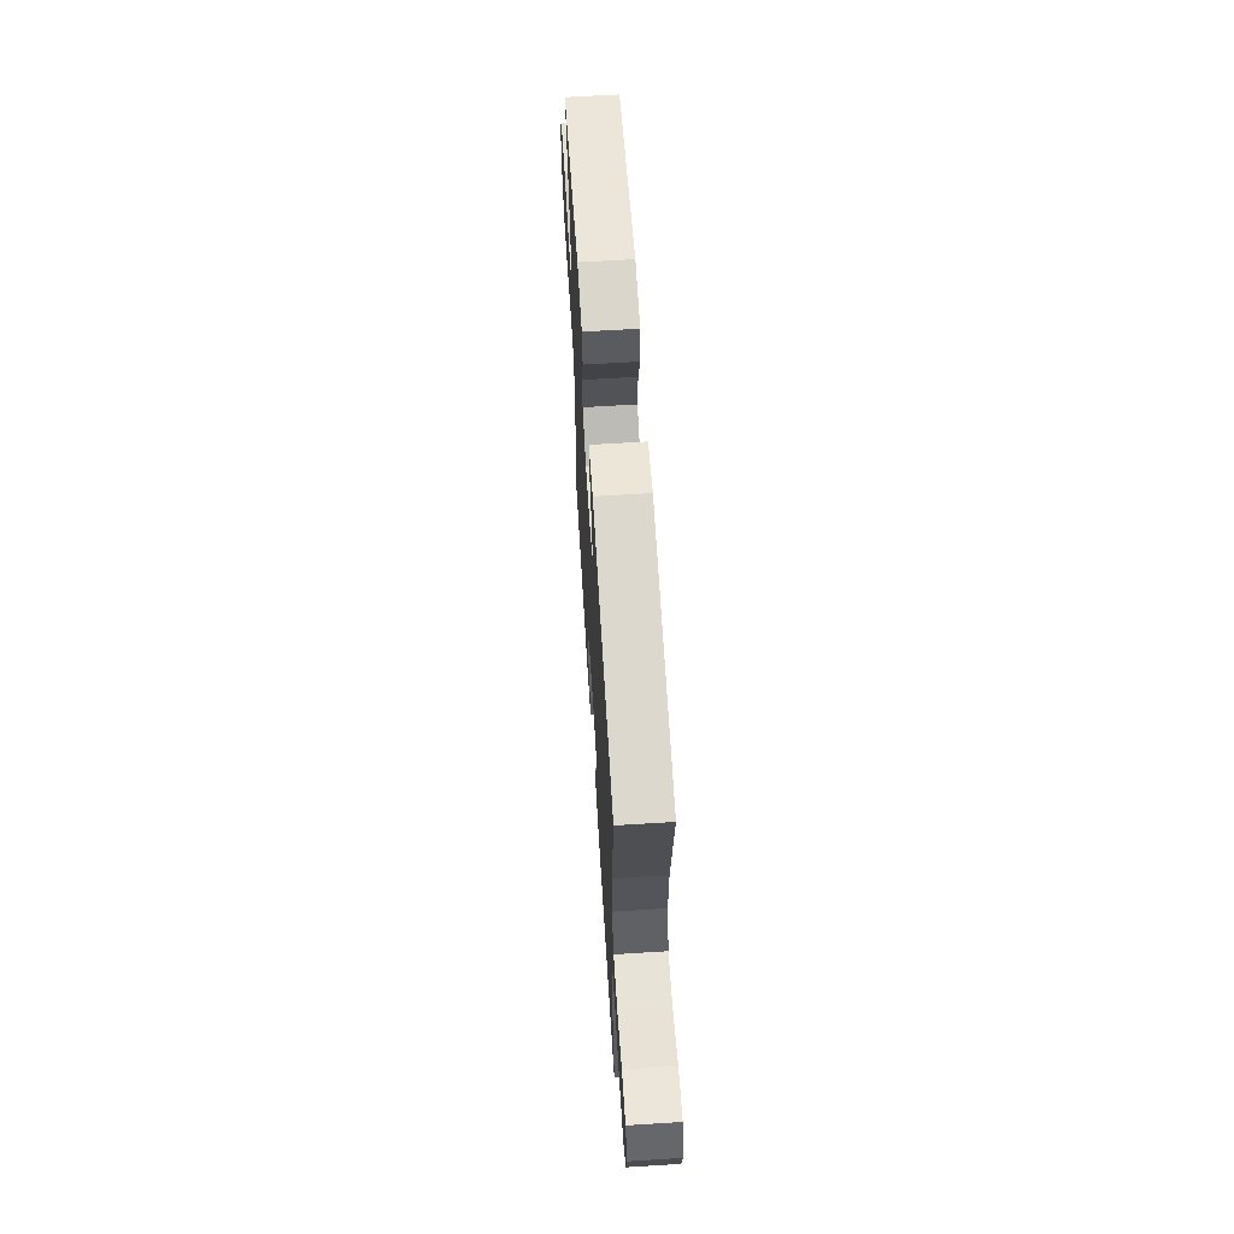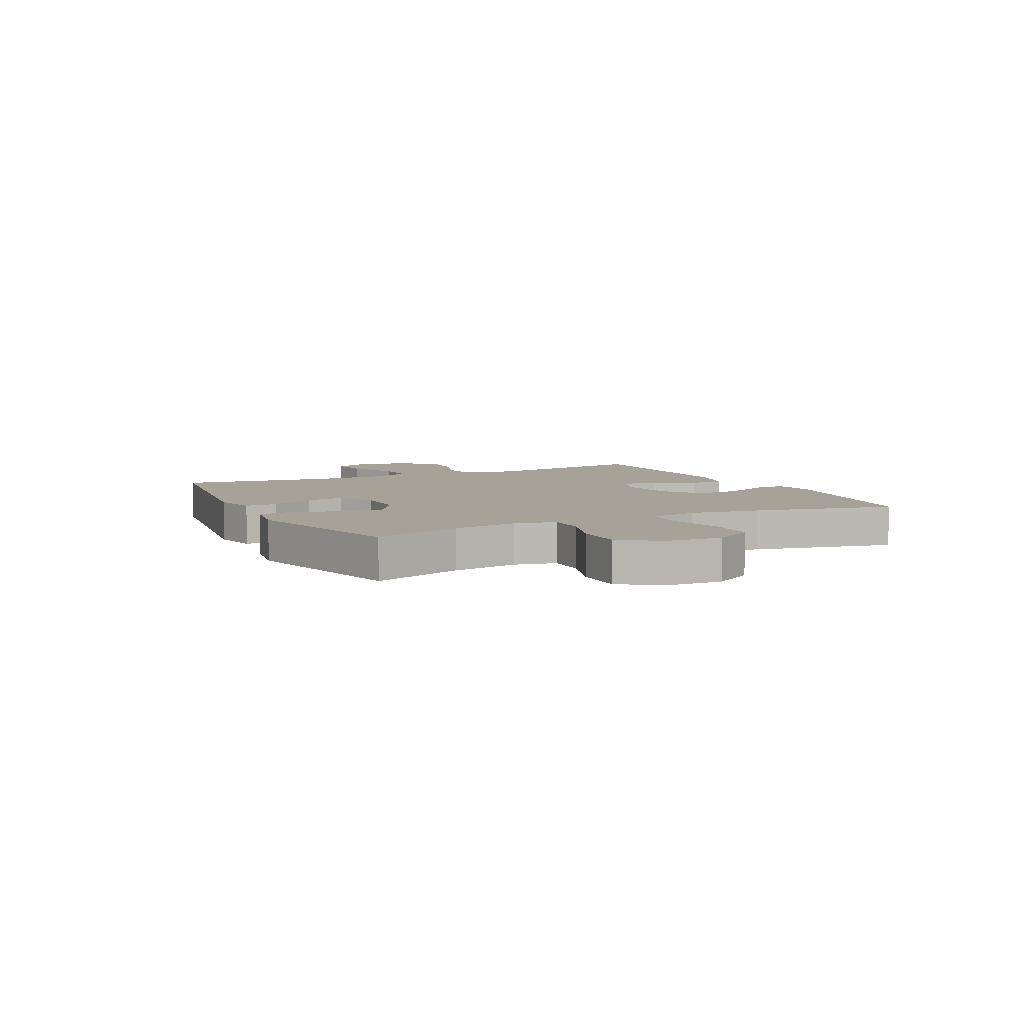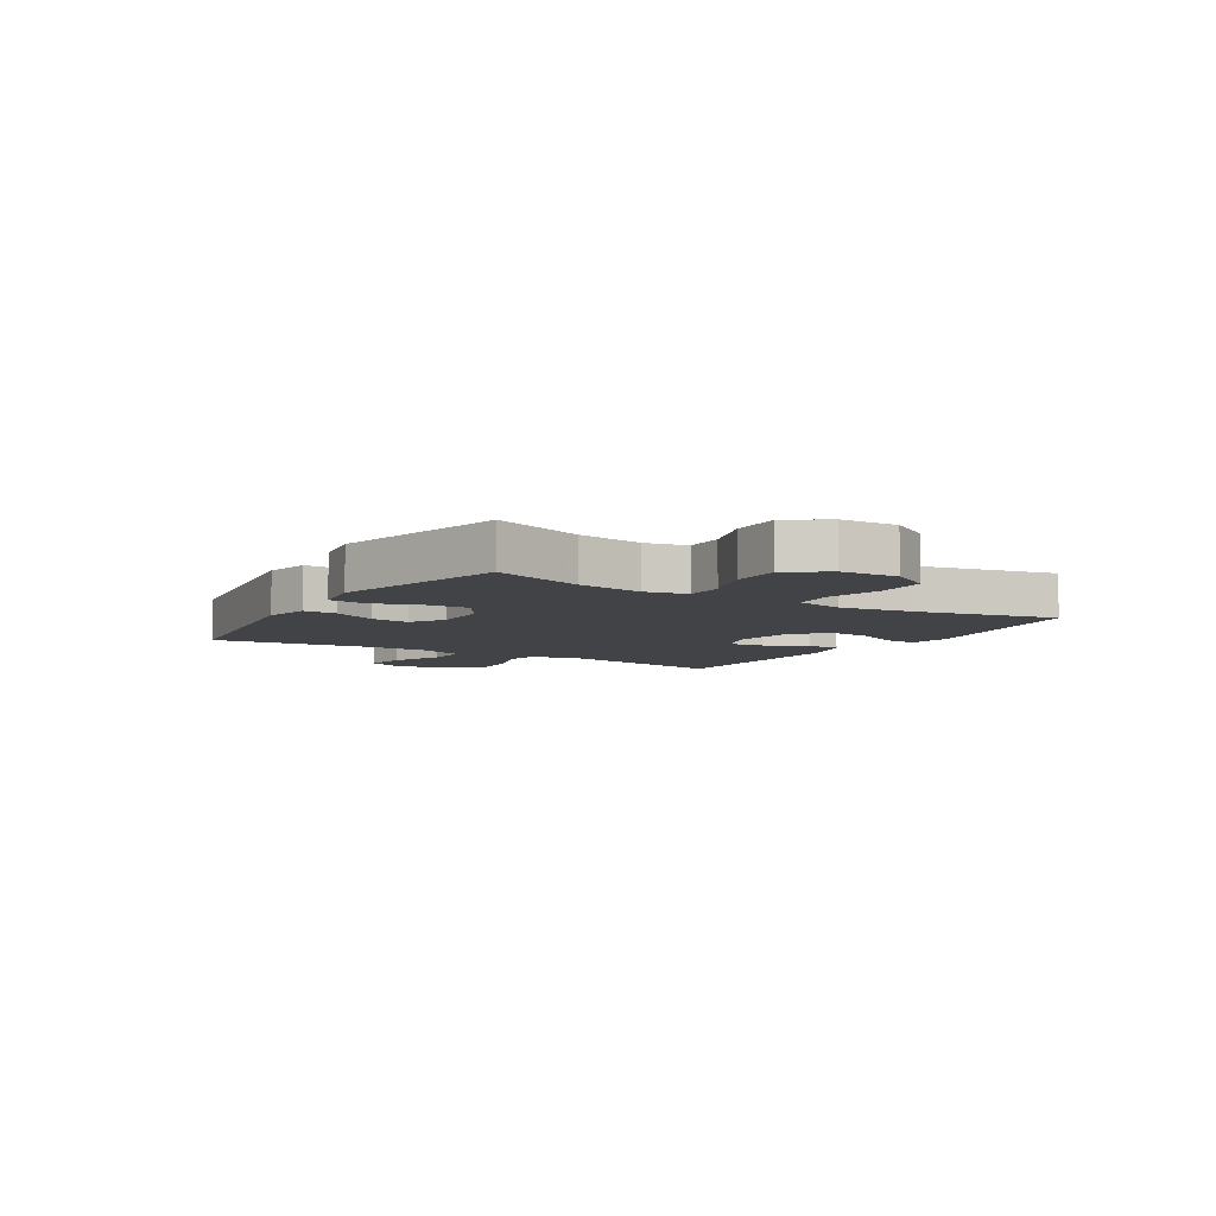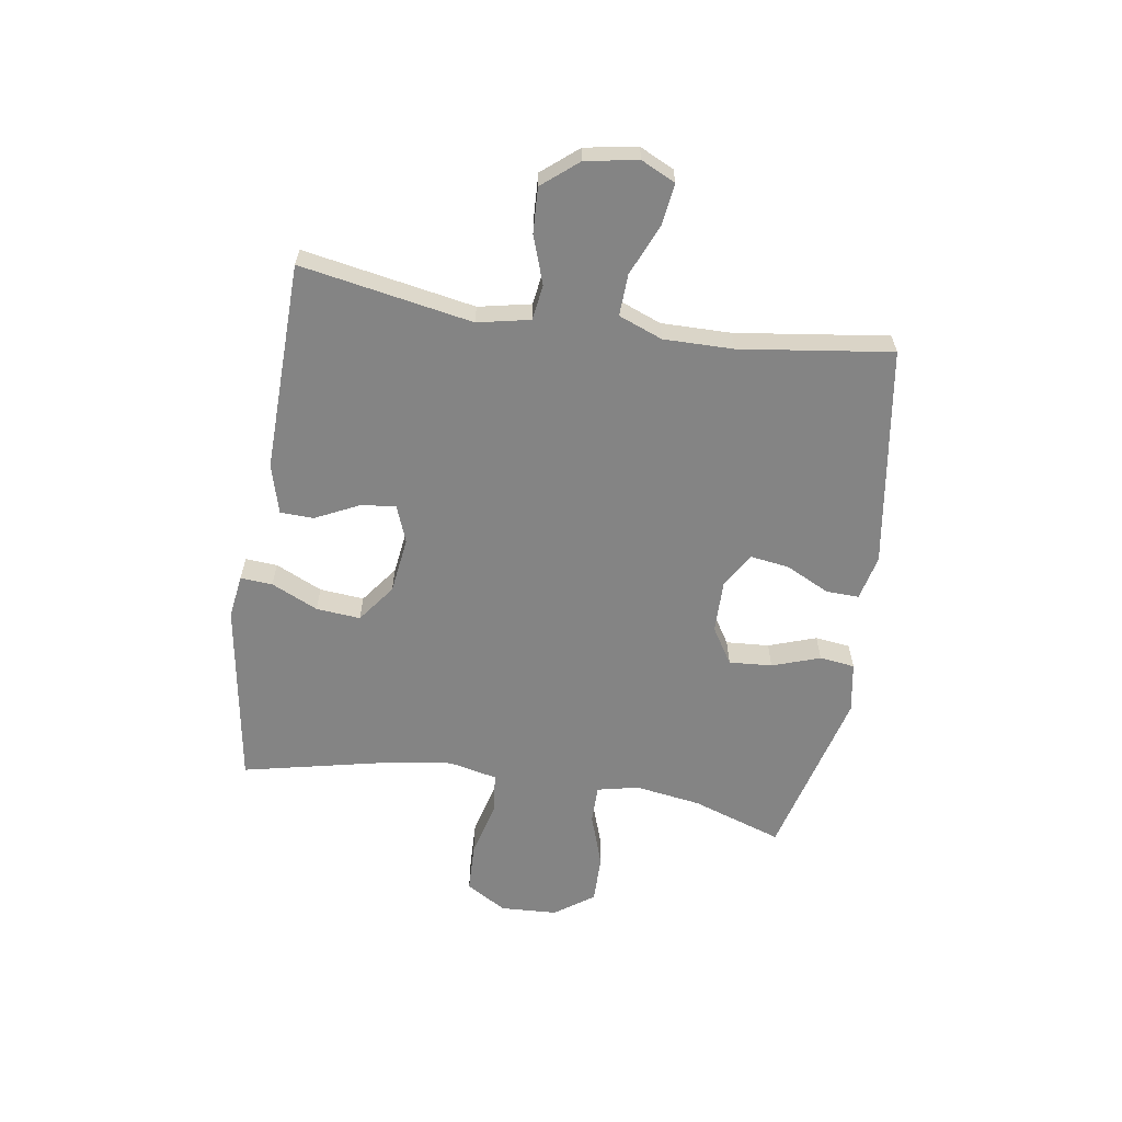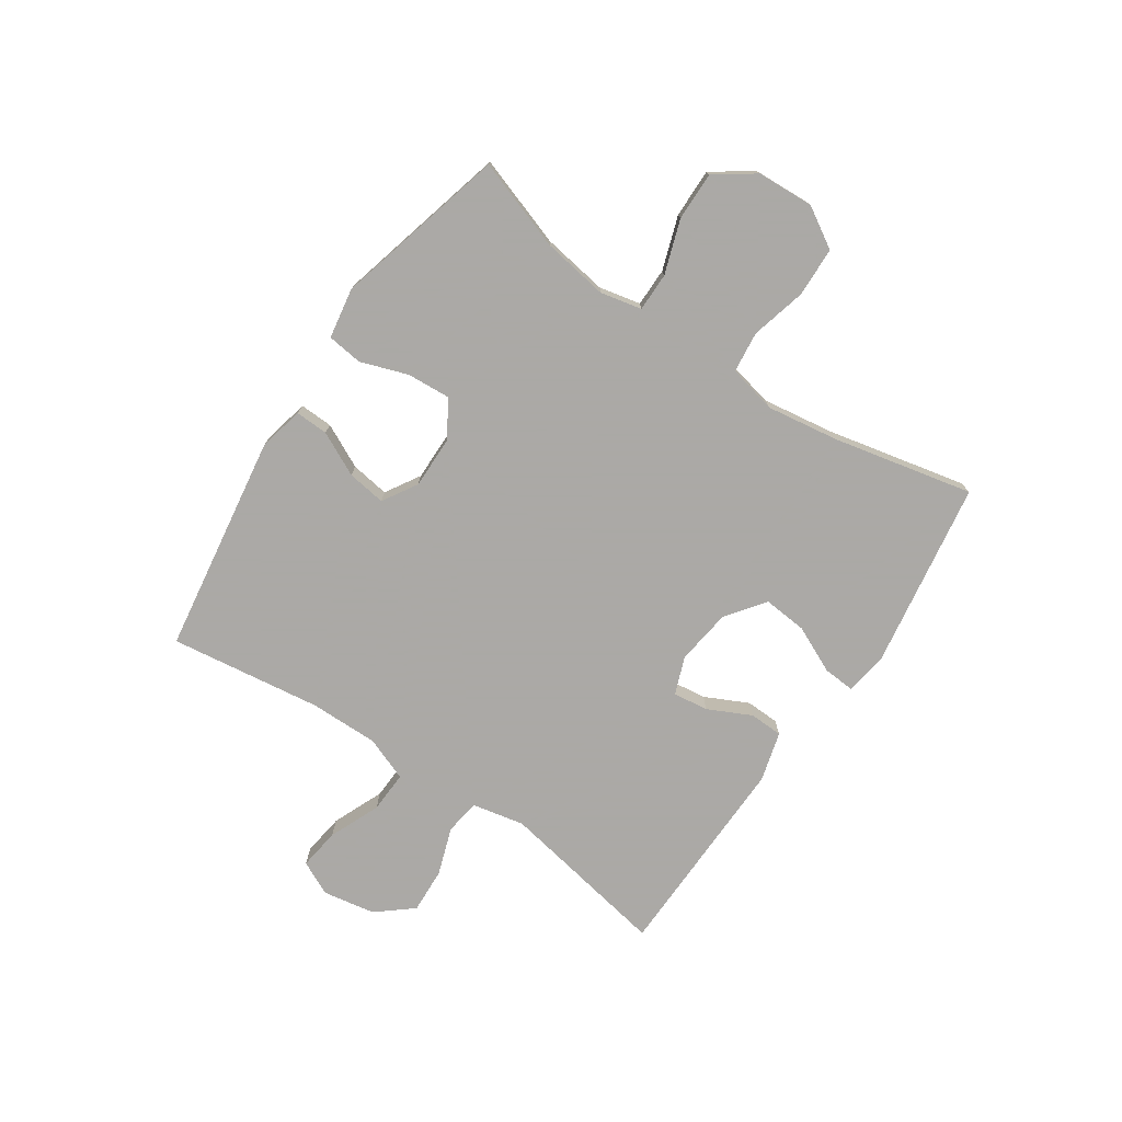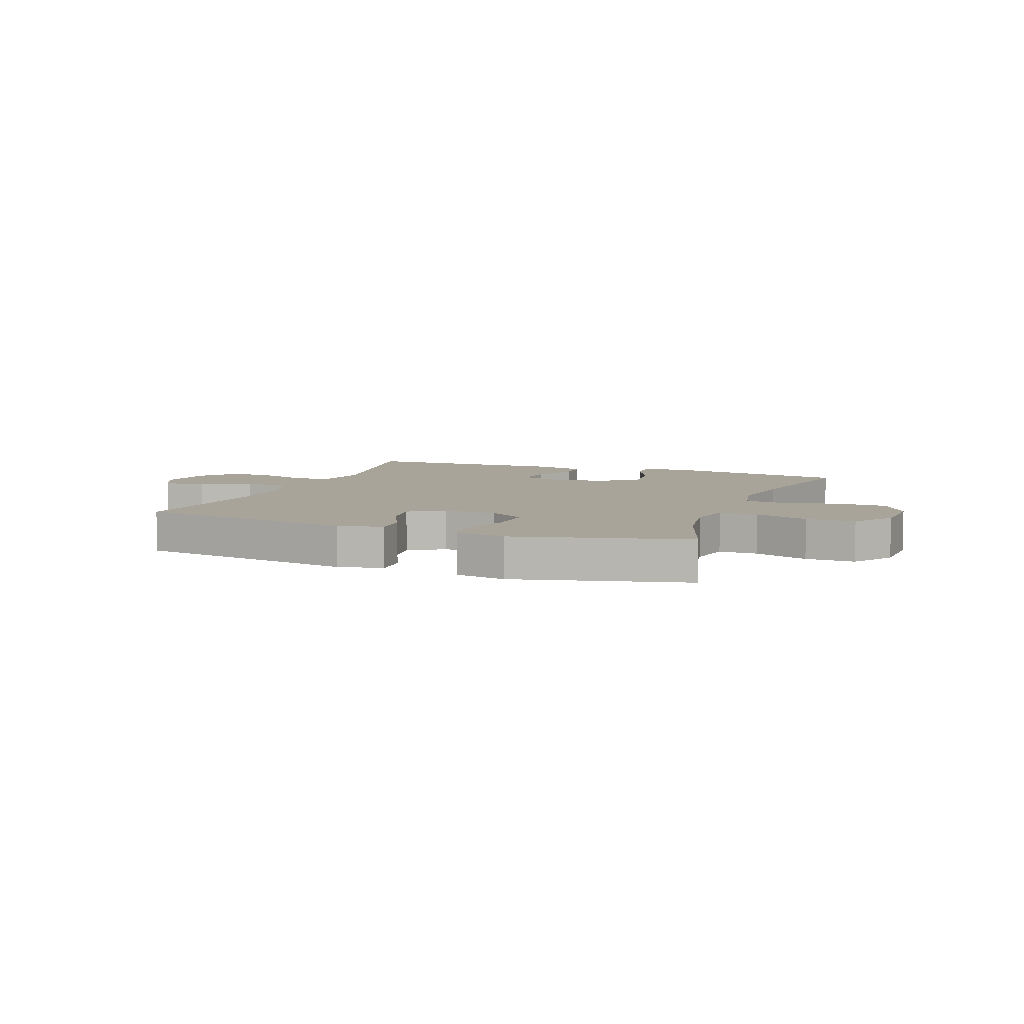
<metadata>
{"format":"obj","ext":"obj","renderer":"f3d","projection":"perspective","resolution":1024,"background":"white","views":[{"elev":64.1,"azim":-93.6,"up":"+Z"},{"elev":6.4,"azim":63.6,"up":"+Y"},{"elev":-6.9,"azim":58.3,"up":"+Y"},{"elev":-61.3,"azim":-98.8,"up":"+Y"},{"elev":-75.5,"azim":56.0,"up":"+Y"},{"elev":7.1,"azim":21.0,"up":"+Y"}]}
</metadata>
<code>
v 0.5 0.07 -0.5
v 0.172 0.07 -0.552
v 0.095 0.07 -0.541
v 0.099 0.07 -0.485
v 0.137 0.07 -0.403
v 0.144 0.07 -0.325
v 0.077 0.07 -0.275
v -0.022 0.07 -0.262
v -0.088 0.07 -0.287
v -0.08 0.07 -0.349
v -0.043 0.07 -0.425
v -0.045 0.07 -0.484
v -0.132 0.07 -0.508
v -0.5 0.07 -0.5
v -0.445 0.07 -0.198
v -0.464 0.07 -0.106
v -0.526 0.07 -0.097
v -0.61 0.07 -0.126
v -0.69 0.07 -0.13
v -0.742 0.07 -0.067
v -0.758 0.07 0.025
v -0.729 0.07 0.085
v -0.656 0.07 0.075
v -0.566 0.07 0.037
v -0.493 0.07 0.034
v -0.463 0.07 0.111
v -0.464 0.07 0.233
v -0.5 0.07 0.5
v -0.113 0.07 0.558
v -0.034 0.07 0.54
v -0.036 0.07 0.482
v -0.074 0.07 0.405
v -0.084 0.07 0.337
v -0.023 0.07 0.3
v 0.07 0.07 0.301
v 0.134 0.07 0.341
v 0.129 0.07 0.417
v 0.1 0.07 0.501
v 0.108 0.07 0.563
v 0.197 0.07 0.578
v 0.5 0.07 0.5
v 0.446 0.07 0.341
v 0.428 0.07 0.225
v 0.444 0.07 0.152
v 0.512 0.07 0.152
v 0.606 0.07 0.184
v 0.692 0.07 0.185
v 0.741 0.07 0.116
v 0.746 0.07 0.016
v 0.703 0.07 -0.055
v 0.616 0.07 -0.058
v 0.518 0.07 -0.033
v 0.446 0.07 -0.041
v 0.427 0.07 -0.126
v 0.446 0.07 -0.253
v 0.5 0 -0.5
v 0.172 0 -0.552
v 0.095 0 -0.541
v 0.099 0 -0.485
v 0.137 0 -0.403
v 0.144 0 -0.325
v 0.077 0 -0.275
v -0.022 0 -0.262
v -0.088 0 -0.287
v -0.08 0 -0.349
v -0.043 0 -0.425
v -0.045 0 -0.484
v -0.132 0 -0.508
v -0.5 0 -0.5
v -0.445 0 -0.198
v -0.464 0 -0.106
v -0.526 0 -0.097
v -0.61 0 -0.126
v -0.69 0 -0.13
v -0.742 0 -0.067
v -0.758 0 0.025
v -0.729 0 0.085
v -0.656 0 0.075
v -0.566 0 0.037
v -0.493 0 0.034
v -0.463 0 0.111
v -0.464 0 0.233
v -0.5 0 0.5
v -0.113 0 0.558
v -0.034 0 0.54
v -0.036 0 0.482
v -0.074 0 0.405
v -0.084 0 0.337
v -0.023 0 0.3
v 0.07 0 0.301
v 0.134 0 0.341
v 0.129 0 0.417
v 0.1 0 0.501
v 0.108 0 0.563
v 0.197 0 0.578
v 0.5 0 0.5
v 0.446 0 0.341
v 0.428 0 0.225
v 0.444 0 0.152
v 0.512 0 0.152
v 0.606 0 0.184
v 0.692 0 0.185
v 0.741 0 0.116
v 0.746 0 0.016
v 0.703 0 -0.055
v 0.616 0 -0.058
v 0.518 0 -0.033
v 0.446 0 -0.041
v 0.427 0 -0.126
v 0.446 0 -0.253
f 50 51 52
f 49 50 52
f 48 49 52
f 47 48 52
f 46 47 52
f 45 46 52
f 44 45 52 53
f 43 44 53 54
f 40 41 42
f 39 40 42
f 38 39 42
f 37 38 42
f 36 37 42 43
f 35 36 43 54
f 30 31 32
f 29 30 32
f 28 29 32
f 27 28 32
f 26 27 32 33
f 25 26 33 34
f 22 23 24
f 21 22 24
f 20 21 24
f 19 20 24
f 18 19 24
f 17 18 24
f 16 17 24 25
f 13 14 15
f 12 13 15
f 11 12 15
f 10 11 15
f 9 10 15 16
f 25 34 35
f 16 25 35
f 9 16 35
f 8 9 35
f 3 4 5
f 2 3 5
f 1 2 5
f 55 1 5
f 55 5 6
f 35 54 55
f 8 35 55
f 7 8 55
f 6 7 55
f 107 106 105
f 107 105 104
f 107 104 103
f 107 103 102
f 107 102 101
f 107 101 100
f 108 107 100 99
f 109 108 99 98
f 97 96 95
f 97 95 94
f 97 94 93
f 97 93 92
f 98 97 92 91
f 109 98 91 90
f 87 86 85
f 87 85 84
f 87 84 83
f 87 83 82
f 88 87 82 81
f 89 88 81 80
f 79 78 77
f 79 77 76
f 79 76 75
f 79 75 74
f 79 74 73
f 79 73 72
f 80 79 72 71
f 70 69 68
f 70 68 67
f 70 67 66
f 70 66 65
f 71 70 65 64
f 90 89 80
f 90 80 71
f 90 71 64
f 90 64 63
f 60 59 58
f 60 58 57
f 60 57 56
f 60 56 110
f 61 60 110
f 110 109 90
f 110 90 63
f 110 63 62
f 110 62 61
f 1 56 57 2
f 2 57 58 3
f 3 58 59 4
f 4 59 60 5
f 5 60 61 6
f 6 61 62 7
f 7 62 63 8
f 8 63 64 9
f 9 64 65 10
f 10 65 66 11
f 11 66 67 12
f 12 67 68 13
f 13 68 69 14
f 14 69 70 15
f 15 70 71 16
f 16 71 72 17
f 17 72 73 18
f 18 73 74 19
f 19 74 75 20
f 20 75 76 21
f 21 76 77 22
f 22 77 78 23
f 23 78 79 24
f 24 79 80 25
f 25 80 81 26
f 26 81 82 27
f 27 82 83 28
f 28 83 84 29
f 29 84 85 30
f 30 85 86 31
f 31 86 87 32
f 32 87 88 33
f 33 88 89 34
f 34 89 90 35
f 35 90 91 36
f 36 91 92 37
f 37 92 93 38
f 38 93 94 39
f 39 94 95 40
f 40 95 96 41
f 41 96 97 42
f 42 97 98 43
f 43 98 99 44
f 44 99 100 45
f 45 100 101 46
f 46 101 102 47
f 47 102 103 48
f 48 103 104 49
f 49 104 105 50
f 50 105 106 51
f 51 106 107 52
f 52 107 108 53
f 53 108 109 54
f 54 109 110 55
f 55 110 56 1

</code>
